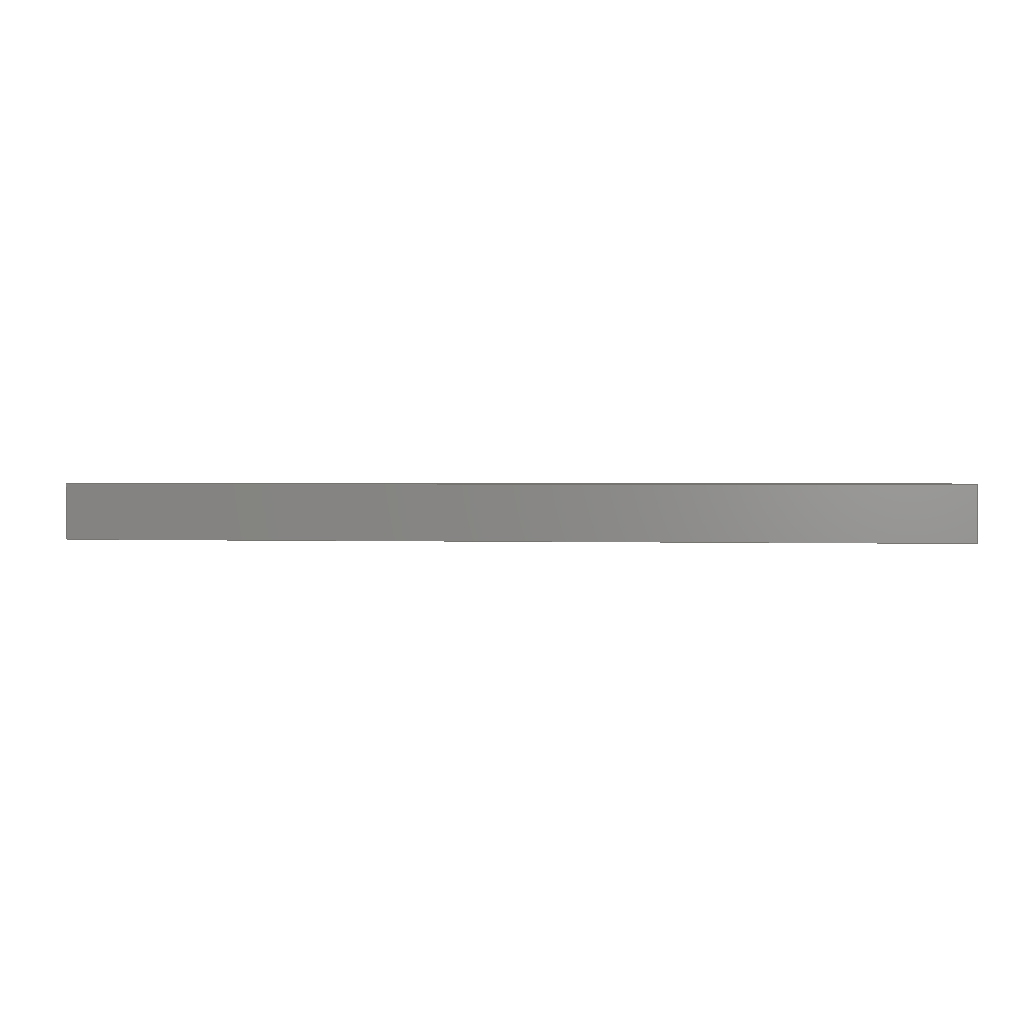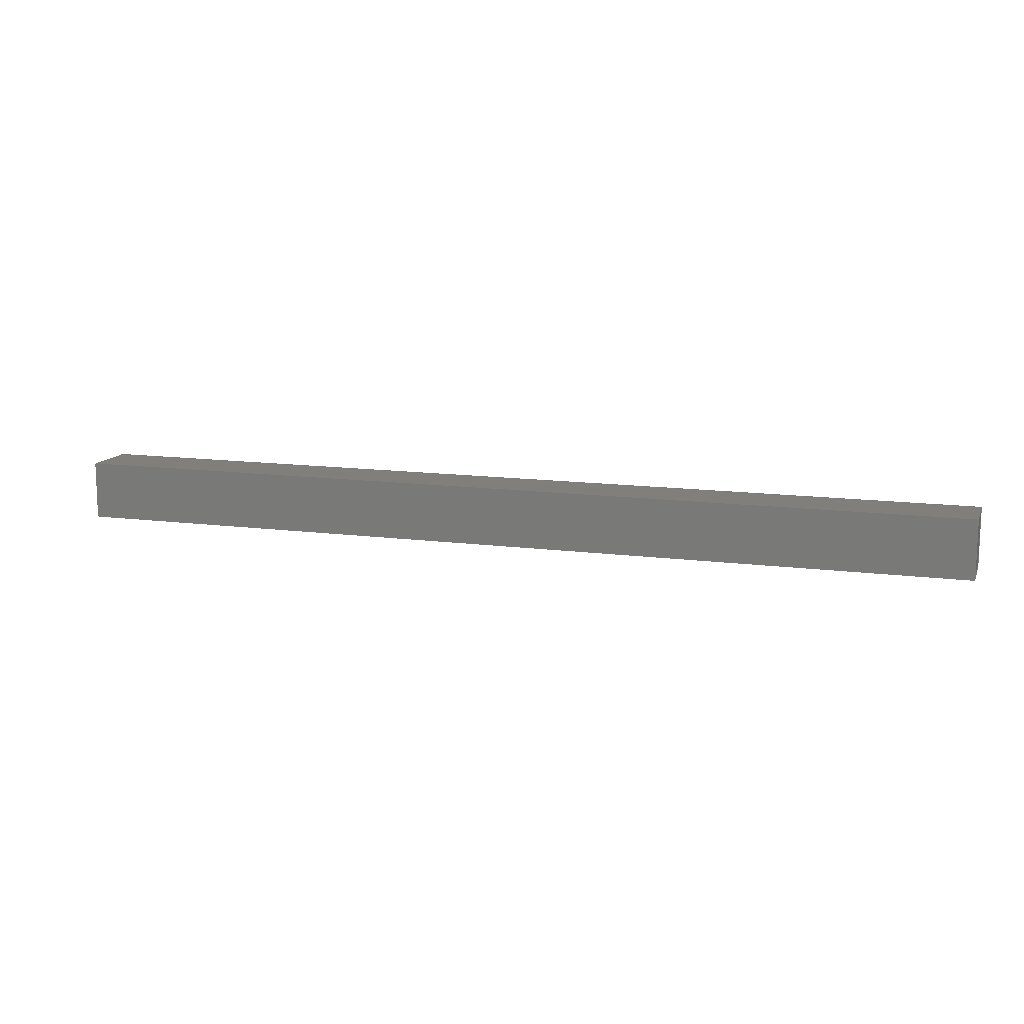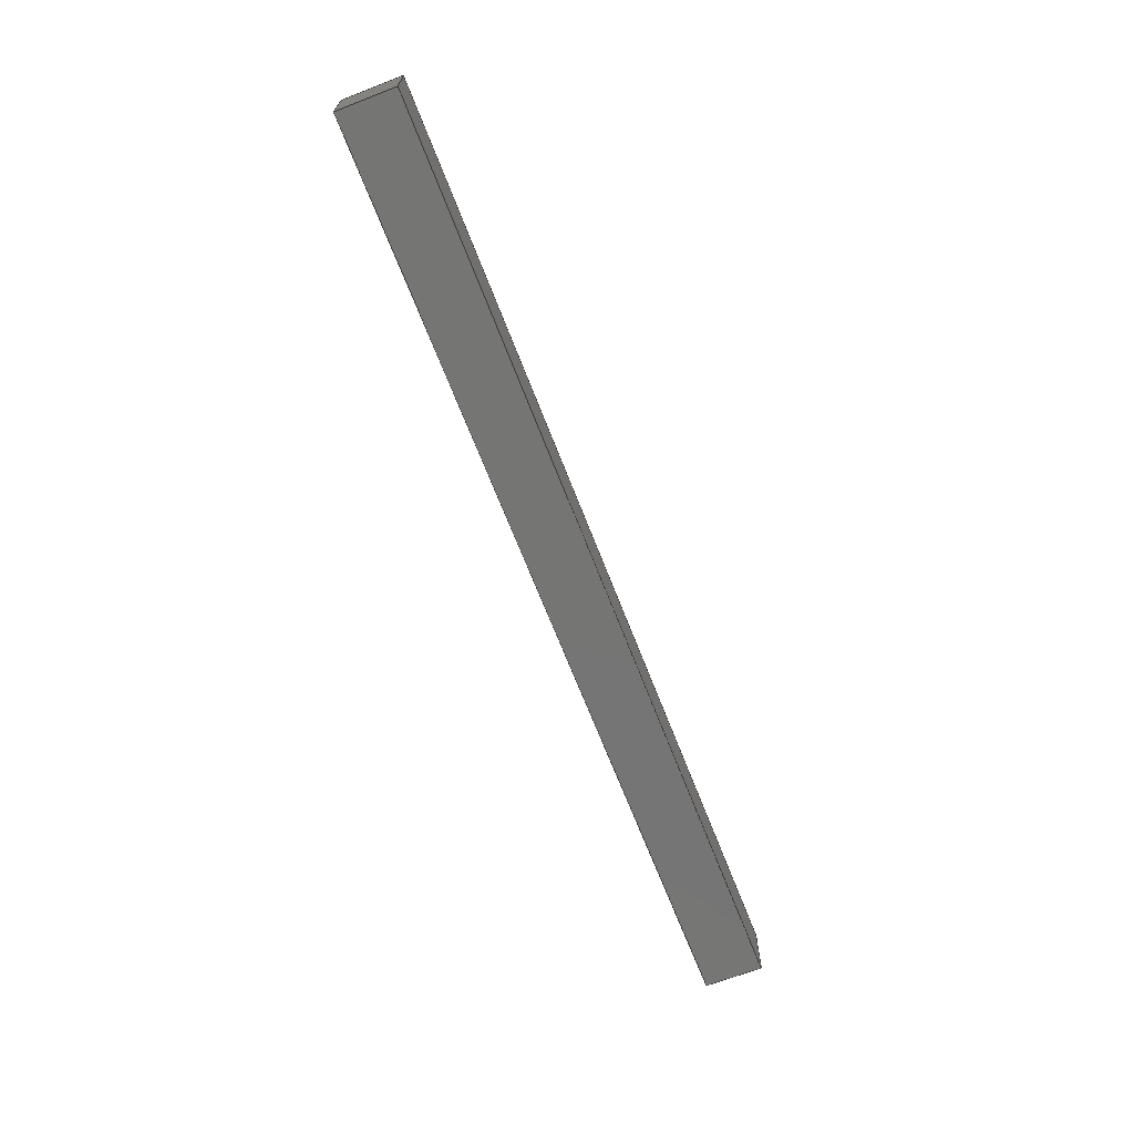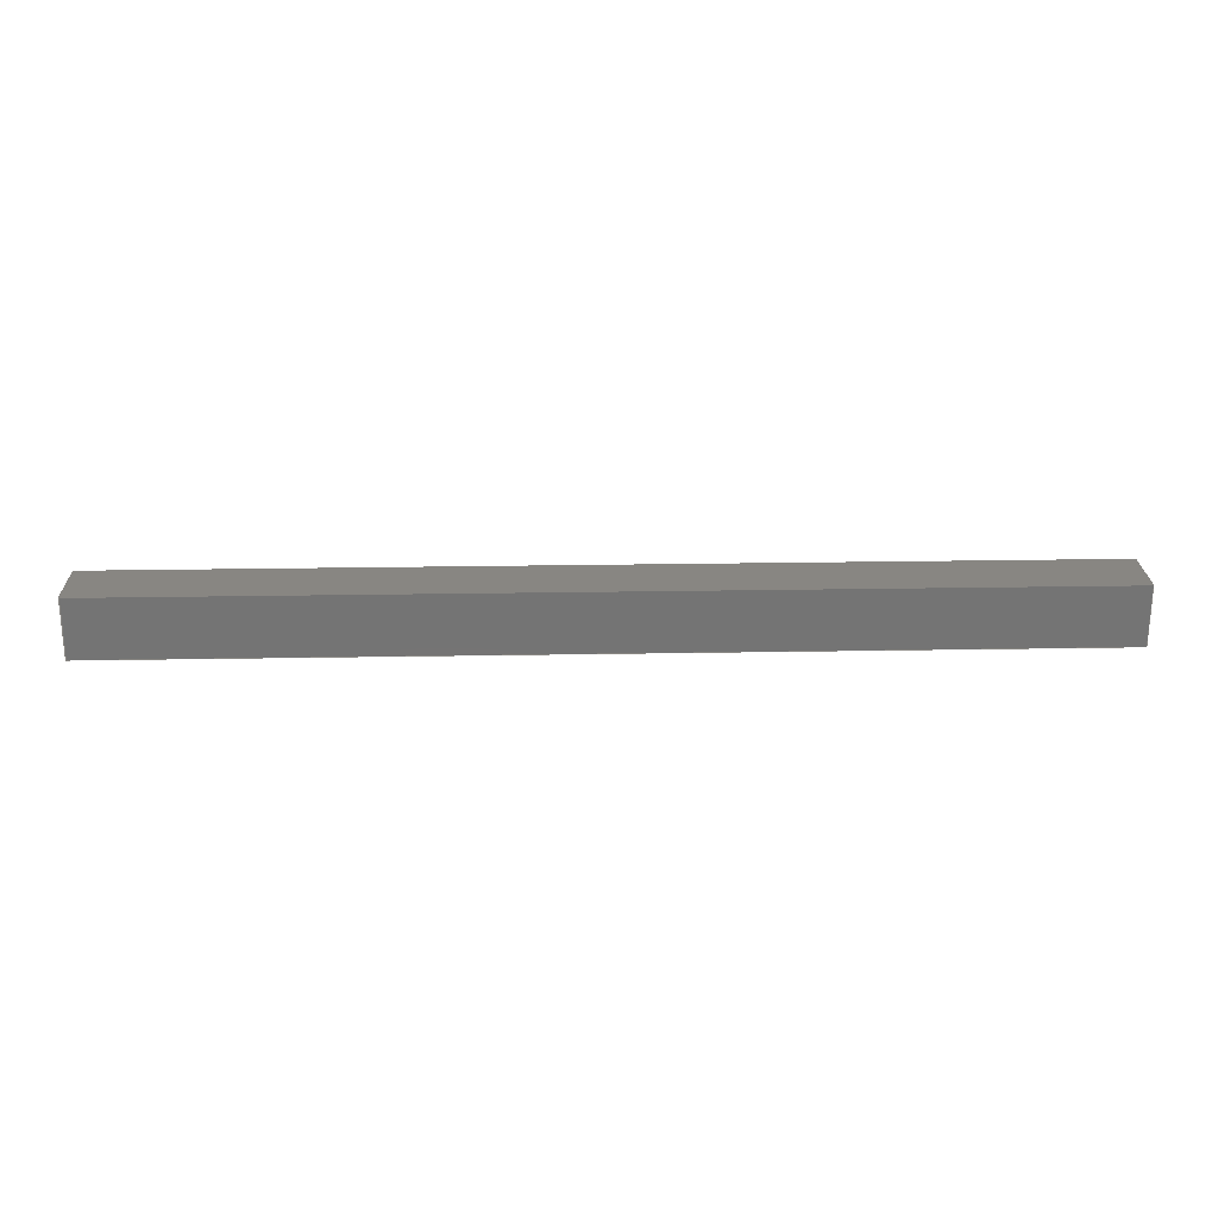
<metadata>
{"format":"iges","ext":"iges","renderer":"f3d","projection":"perspective","resolution":1024,"background":"white","views":[{"elev":1.4,"azim":-173.6,"up":"+Z"},{"elev":12.5,"azim":17.3,"up":"+Y"},{"elev":-67.3,"azim":-68.9,"up":"+Z"},{"elev":23.5,"azim":178.3,"up":"+Z"}]}
</metadata>
<code>

,,31HOpen CASCADE IGES processor 7.3,13HFilename.iges,
16HOpen CASCADE 7.3,31HOpen CASCADE IGES processor 7.3,32,308,15,308,15,
,1,2,2HMM,1,0.01,15H2.02e+07,1e-07,609.6,10Hhaisenzhao,,11,
0,15H2.02e+07,;
     402       1       0       0       0       0       0       000000000
     402       0       0       1       1                               0
     144       2       0       0       0       0       0       000020000
     144       0       0       1       0                               0
     128       3       0       0       0       0       0       000010000
     128       0       0       5       0                               0
     142       8       0       0       0       0       0       000010500
     142       0       0       1       0                               0
     102       9       0       0       0       0       0       000010000
     102       0       0       1       0                               0
     126      10       0       0       0       0       0       000010000
     126       0       0       2       0                               0
     126      12       0       0       0       0       0       000010000
     126       0       0       3       0                               0
     126      15       0       0       0       0       0       000010000
     126       0       0       3       0                               0
     126      18       0       0       0       0       0       000010000
     126       0       0       2       0                               0
     102      20       0       0       0       0       0       000010000
     102       0       0       1       0                               0
     126      21       0       0       0       0       0       000010000
     126       0       0       3       0                               0
     126      24       0       0       0       0       0       000010000
     126       0       0       3       0                               0
     126      27       0       0       0       0       0       000010000
     126       0       0       3       0                               0
     126      30       0       0       0       0       0       000010000
     126       0       0       3       0                               0
     144      33       0       0       0       0       0       000020000
     144       0       0       1       0                               0
     128      34       0       0       0       0       0       000010000
     128       0       0       5       0                               0
     142      39       0       0       0       0       0       000010500
     142       0       0       1       0                               0
     102      40       0       0       0       0       0       000010000
     102       0       0       1       0                               0
     126      41       0       0       0       0       0       000010000
     126       0       0       3       0                               0
     126      44       0       0       0       0       0       000010000
     126       0       0       3       0                               0
     126      47       0       0       0       0       0       000010000
     126       0       0       2       0                               0
     126      49       0       0       0       0       0       000010000
     126       0       0       2       0                               0
     102      51       0       0       0       0       0       000010000
     102       0       0       1       0                               0
     126      52       0       0       0       0       0       000010000
     126       0       0       3       0                               0
     126      55       0       0       0       0       0       000010000
     126       0       0       3       0                               0
     126      58       0       0       0       0       0       000010000
     126       0       0       3       0                               0
     126      61       0       0       0       0       0       000010000
     126       0       0       3       0                               0
     144      64       0       0       0       0       0       000020000
     144       0       0       1       0                               0
     128      65       0       0       0       0       0       000010000
     128       0       0       5       0                               0
     142      70       0       0       0       0       0       000010500
     142       0       0       1       0                               0
     102      71       0       0       0       0       0       000010000
     102       0       0       1       0                               0
     126      72       0       0       0       0       0       000010000
     126       0       0       2       0                               0
     126      74       0       0       0       0       0       000010000
     126       0       0       2       0                               0
     126      76       0       0       0       0       0       000010000
     126       0       0       2       0                               0
     126      78       0       0       0       0       0       000010000
     126       0       0       2       0                               0
     102      80       0       0       0       0       0       000010000
     102       0       0       1       0                               0
     126      81       0       0       0       0       0       000010000
     126       0       0       3       0                               0
     126      84       0       0       0       0       0       000010000
     126       0       0       3       0                               0
     126      87       0       0       0       0       0       000010000
     126       0       0       3       0                               0
     126      90       0       0       0       0       0       000010000
     126       0       0       3       0                               0
     144      93       0       0       0       0       0       000020000
     144       0       0       1       0                               0
     128      94       0       0       0       0       0       000010000
     128       0       0       5       0                               0
     142      99       0       0       0       0       0       000010500
     142       0       0       1       0                               0
     102     100       0       0       0       0       0       000010000
     102       0       0       1       0                               0
     126     101       0       0       0       0       0       000010000
     126       0       0       2       0                               0
     126     103       0       0       0       0       0       000010000
     126       0       0       2       0                               0
     126     105       0       0       0       0       0       000010000
     126       0       0       2       0                               0
     126     107       0       0       0       0       0       000010000
     126       0       0       2       0                               0
     102     109       0       0       0       0       0       000010000
     102       0       0       1       0                               0
     126     110       0       0       0       0       0       000010000
     126       0       0       3       0                               0
     126     113       0       0       0       0       0       000010000
     126       0       0       3       0                               0
     126     116       0       0       0       0       0       000010000
     126       0       0       3       0                               0
     126     119       0       0       0       0       0       000010000
     126       0       0       3       0                               0
     144     122       0       0       0       0       0       000020000
     144       0       0       1       0                               0
     128     123       0       0       0       0       0       000010000
     128       0       0       5       0                               0
     142     128       0       0       0       0       0       000010500
     142       0       0       1       0                               0
     102     129       0       0       0       0       0       000010000
     102       0       0       1       0                               0
     126     130       0       0       0       0       0       000010000
     126       0       0       3       0                               0
     126     133       0       0       0       0       0       000010000
     126       0       0       3       0                               0
     126     136       0       0       0       0       0       000010000
     126       0       0       2       0                               0
     126     138       0       0       0       0       0       000010000
     126       0       0       3       0                               0
     102     141       0       0       0       0       0       000010000
     102       0       0       1       0                               0
     126     142       0       0       0       0       0       000010000
     126       0       0       3       0                               0
     126     145       0       0       0       0       0       000010000
     126       0       0       3       0                               0
     126     148       0       0       0       0       0       000010000
     126       0       0       3       0                               0
     126     151       0       0       0       0       0       000010000
     126       0       0       3       0                               0
     144     154       0       0       0       0       0       000020000
     144       0       0       1       0                               0
     128     155       0       0       0       0       0       000010000
     128       0       0       5       0                               0
     142     160       0       0       0       0       0       000010500
     142       0       0       1       0                               0
     102     161       0       0       0       0       0       000010000
     102       0       0       1       0                               0
     126     162       0       0       0       0       0       000010000
     126       0       0       3       0                               0
     126     165       0       0       0       0       0       000010000
     126       0       0       3       0                               0
     126     168       0       0       0       0       0       000010000
     126       0       0       3       0                               0
     126     171       0       0       0       0       0       000010000
     126       0       0       2       0                               0
     102     173       0       0       0       0       0       000010000
     102       0       0       1       0                               0
     126     174       0       0       0       0       0       000010000
     126       0       0       3       0                               0
     126     177       0       0       0       0       0       000010000
     126       0       0       3       0                               0
     126     180       0       0       0       0       0       000010000
     126       0       0       3       0                               0
     126     183       0       0       0       0       0       000010000
     126       0       0       3       0                               0
402,6,3,29,55,81,107,133;                                        0000001
144,5,1,0,7;                                                     0000003
128,1,1,1,1,0,0,1,0,0,0,0,38.1,38.1,-38.1,-38.1,0,0,1,1,   0000005
1,1,609.6,38.1,2.537e-06,609.6,  0000005
38.1,38.1,609.6,-9.119e-07,        0000005
2.537e-06,609.6,-9.119e-07,38.1,0,  0000005
38.1,-38.1,0;                                                   0000005
142,0,5,9,19,3;                                                  0000007
102,4,11,13,15,17;                                               0000009
126,2,2,0,0,1,0,0,0,0,38.1,38.1,38.1,1,1,1,38.1,-38.1,-0, 0000011
38.1,-19.05,-0,38.1,3.553e-15,0,0,38.1,0,0,1;        0000011
126,2,2,0,0,1,0,0,0,0,38.1,38.1,38.1,1,1,1,38.1,           0000013
3.553e-15,0,19.05,3.553e-15,0,0,3.553e-15,  0000013
0,0,38.1,0,0,1;                                             0000013
126,2,2,0,0,1,0,0,0,0,38.1,38.1,38.1,1,1,1,0,             0000015
3.553e-15,0,4.974e-14,-19.05,-0,0,-38.1,-0,0,    0000015
38.1,0,0,1;                                                   0000015
126,2,2,0,0,1,0,0,0,0,38.1,38.1,38.1,1,1,1,0,-38.1,-0,   0000017
19.05,-38.1,-0,38.1,-38.1,-0,0,38.1,0,0,1;                 0000017
102,4,21,23,25,27;                                               0000019
126,1,1,1,0,1,0,0,0,38.1,38.1,1,1,609.6,             0000021
38.1,38.1,609.6,-9.119e-07,        0000021
38.1,0,38.1,0,0,1;                                   0000021
126,1,1,1,0,1,0,0,0,38.1,38.1,1,1,609.6,             0000023
-9.119e-07,38.1,609.6,-9.119e-07,    0000023
2.537e-06,0,38.1,1,0,-0;                               0000023
126,1,1,1,0,1,0,0,0,38.1,38.1,1,1,609.6,             0000025
-9.119e-07,2.537e-06,609.6,38.1,     0000025
2.537e-06,0,38.1,0,0,1;                                0000025
126,1,1,1,0,1,0,0,0,38.1,38.1,1,1,609.6,             0000027
38.1,2.537e-06,609.6,38.1,         0000027
38.1,0,38.1,-1,0,-0;                                 0000027
144,31,1,0,33;                                                   0000029
128,1,1,1,1,0,0,1,0,0,0,0,38.1,38.1,-38.1,-38.1,0,0,1,1,   0000031
1,1,5.939e-06,38.1,38.1,5.939e-06, 0000031
38.1,2.537e-06,5.939e-06,-9.119e-07,   0000031
38.1,5.939e-06,-9.119e-07,2.537e-06,   0000031
0,38.1,-38.1,0;                                                0000031
142,0,31,35,45,3;                                                0000033
102,4,37,39,41,43;                                               0000035
126,2,2,0,0,1,0,0,0,0,38.1,38.1,38.1,1,1,1,38.1,           0000037
3.553e-15,0,19.05,3.553e-15,0,-7.105e-15,    0000037
3.553e-15,0,0,38.1,0,0,1;                             0000037
126,2,2,0,0,1,0,0,0,0,38.1,38.1,38.1,1,1,1,                0000039
-7.105e-15,3.553e-15,0,-4.808e-15,-19.05,0,  0000039
0,-38.1,-0,0,38.1,0,0,1;                                   0000039
126,2,2,0,0,1,0,0,0,0,38.1,38.1,38.1,1,1,1,0,-38.1,-0,   0000041
19.05,-38.1,-0,38.1,-38.1,-0,0,38.1,0,0,1;                 0000041
126,2,2,0,0,1,0,0,0,0,38.1,38.1,38.1,1,1,1,38.1,-38.1,-0, 0000043
38.1,-19.05,-0,38.1,3.553e-15,0,0,38.1,0,0,1;        0000043
102,4,47,49,51,53;                                               0000045
126,1,1,1,0,1,0,0,0,38.1,38.1,1,1,5.939e-06,           0000047
-9.119e-07,2.537e-06,5.939e-06,                0000047
-9.119e-07,38.1,0,38.1,-1,0,-0;                0000047
126,1,1,1,0,1,0,0,0,38.1,38.1,1,1,5.939e-06,           0000049
-9.119e-07,38.1,5.939e-06,38.1,      0000049
38.1,0,38.1,0,0,1;                                   0000049
126,1,1,1,0,1,0,0,0,38.1,38.1,1,1,5.939e-06,           0000051
38.1,38.1,5.939e-06,38.1,          0000051
2.537e-06,0,38.1,1,0,-0;                               0000051
126,1,1,1,0,1,0,0,0,38.1,38.1,1,1,5.939e-06,           0000053
38.1,2.537e-06,5.939e-06,-9.119e-07,   0000053
2.537e-06,0,38.1,0,0,1;                                0000053
144,57,1,0,59;                                                   0000055
128,1,1,1,1,0,0,1,0,0,0,0,38.1,38.1,0,0,609.6,609.6,1,1,   0000057
1,1,609.6,-9.119e-07,2.537e-06,            0000057
609.6,-9.119e-07,38.1,5.939e-06,     0000057
-9.119e-07,2.537e-06,5.939e-06,                0000057
-9.119e-07,38.1,0,38.1,0,609.6;                  0000057
142,0,57,61,71,3;                                                0000059
102,4,63,65,67,69;                                               0000061
126,2,2,0,0,1,0,0,0,0,38.1,38.1,38.1,1,1,1,0,0,0,19.05, 0000063
-3.398e-14,-0,38.1,0,0,0,38.1,0,0,1;                0000063
126,2,2,0,0,1,0,0,0,0,609.6,609.6,609.6,1,1,1,38.1,0,0,  0000065
38.1,304.8,0,38.1,609.6,0,0,609.6,0,0,1;                   0000065
126,2,2,0,0,1,0,0,0,0,38.1,38.1,38.1,1,1,1,38.1,609.6,0,  0000067
19.05,609.6,0,0,609.6,0,0,38.1,0,0,1;                     0000067
126,2,2,0,0,1,0,0,0,0,609.6,609.6,609.6,1,1,1,0,609.6,0, 0000069
4.974e-14,304.8,0,0,0,0,0,609.6,0,0,1;              0000069
102,4,73,75,77,79;                                               0000071
126,1,1,1,0,1,0,0,0,38.1,38.1,1,1,609.6,             0000073
-9.119e-07,2.537e-06,609.6,-9.119e-07, 0000073
38.1,0,38.1,-1,0,-0;                                 0000073
126,1,1,1,0,1,0,0,0,609.6,609.6,1,1,609.6,           0000075
-9.119e-07,38.1,5.939e-06,-9.119e-07,  0000075
38.1,0,609.6,0,0,1;                                  0000075
126,1,1,1,0,1,0,0,0,38.1,38.1,1,1,5.939e-06,           0000077
-9.119e-07,38.1,5.939e-06,-9.119e-07,  0000077
2.537e-06,0,38.1,1,0,-0;                               0000077
126,1,1,1,0,1,0,0,0,609.6,609.6,1,1,5.939e-06,         0000079
-9.119e-07,2.537e-06,609.6,-9.119e-07, 0000079
2.537e-06,0,609.6,0,0,1;                               0000079
144,83,1,0,85;                                                   0000081
128,1,1,1,1,0,0,1,0,0,0,0,38.1,38.1,0,0,609.6,609.6,1,1,   0000083
1,1,609.6,38.1,38.1,609.6,     0000083
38.1,2.537e-06,5.939e-06,38.1,       0000083
38.1,5.939e-06,38.1,2.537e-06,0,    0000083
38.1,0,609.6;                                                   0000083
142,0,83,87,97,3;                                                0000085
102,4,89,91,93,95;                                               0000087
126,2,2,0,0,1,0,0,0,0,609.6,609.6,609.6,1,1,1,0,609.6,0, 0000089
-8.89e-15,304.8,0,0,0,0,0,609.6,0,0,1;             0000089
126,2,2,0,0,1,0,0,0,0,38.1,38.1,38.1,1,1,1,0,0,0,19.05, 0000091
-3.398e-14,-0,38.1,0,0,0,38.1,0,0,1;                0000091
126,2,2,0,0,1,0,0,0,0,609.6,609.6,609.6,1,1,1,38.1,0,0,  0000093
38.1,304.8,0,38.1,609.6,0,0,609.6,0,0,1;                   0000093
126,2,2,0,0,1,0,0,0,0,38.1,38.1,38.1,1,1,1,38.1,609.6,0,  0000095
19.05,609.6,0,0,609.6,0,0,38.1,0,0,1;                     0000095
102,4,99,101,103,105;                                            0000097
126,1,1,1,0,1,0,0,0,609.6,609.6,1,1,5.939e-06,         0000099
38.1,38.1,609.6,38.1,            0000099
38.1,0,609.6,0,0,1;                                  0000099
126,1,1,1,0,1,0,0,0,38.1,38.1,1,1,609.6,             0000101
38.1,38.1,609.6,38.1,            0000101
2.537e-06,0,38.1,1,0,-0;                               0000101
126,1,1,1,0,1,0,0,0,609.6,609.6,1,1,609.6,           0000103
38.1,2.537e-06,5.939e-06,38.1,       0000103
2.537e-06,0,609.6,0,0,1;                               0000103
126,1,1,1,0,1,0,0,0,38.1,38.1,1,1,5.939e-06,           0000105
38.1,2.537e-06,5.939e-06,38.1,       0000105
38.1,0,38.1,-1,0,-0;                                 0000105
144,109,1,0,111;                                                 0000107
128,1,1,1,1,0,0,1,0,0,0,0,609.6,609.6,0,0,38.1,38.1,1,1,   0000109
1,1,5.939e-06,-9.119e-07,38.1,             0000109
609.6,-9.119e-07,38.1,5.939e-06,     0000109
38.1,38.1,609.6,38.1,            0000109
38.1,0,609.6,0,38.1;                                   0000109
142,0,109,113,123,3;                                             0000111
102,4,115,117,119,121;                                           0000113
126,2,2,0,0,1,0,0,0,0,609.6,609.6,609.6,1,1,1,             0000115
1.137e-13,-3.553e-15,-0,304.8,-3.553e-15,-0, 0000115
609.6,-3.553e-15,-0,0,609.6,0,0,1;                    0000115
126,2,2,0,0,1,0,0,0,0,38.1,38.1,38.1,1,1,1,609.6,          0000117
-3.553e-15,-0,609.6,19.05,0,609.6,38.1,0,0,38.1,0,0, 0000117
1;                                                              0000117
126,2,2,0,0,1,0,0,0,0,609.6,609.6,609.6,1,1,1,609.6,38.1,  0000119
0,304.8,38.1,0,0,38.1,0,0,609.6,0,0,1;                   0000119
126,2,2,0,0,1,0,0,0,0,38.1,38.1,38.1,1,1,1,0,38.1,0,     0000121
5.684e-13,19.05,0,1.137e-13,-3.553e-15,-0,   0000121
0,38.1,0,0,1;                                                0000121
102,4,125,127,129,131;                                           0000123
126,1,1,1,0,1,0,0,0,609.6,609.6,1,1,5.939e-06,         0000125
-9.119e-07,38.1,609.6,-9.119e-07,    0000125
38.1,0,609.6,0,0,1;                                  0000125
126,1,1,1,0,1,0,0,0,38.1,38.1,1,1,609.6,             0000127
-9.119e-07,38.1,609.6,38.1,        0000127
38.1,0,38.1,0,0,1;                                   0000127
126,1,1,1,0,1,0,0,0,609.6,609.6,1,1,609.6,           0000129
38.1,38.1,5.939e-06,38.1,          0000129
38.1,0,609.6,0,0,1;                                  0000129
126,1,1,1,0,1,0,0,0,38.1,38.1,1,1,5.939e-06,           0000131
38.1,38.1,5.939e-06,-9.119e-07,      0000131
38.1,0,38.1,0,0,1;                                   0000131
144,135,1,0,137;                                                 0000133
128,1,1,1,1,0,0,1,0,0,0,0,609.6,609.6,0,0,38.1,38.1,1,1,   0000135
1,1,609.6,-9.119e-07,2.537e-06,            0000135
5.939e-06,-9.119e-07,2.537e-06,609.6,  0000135
38.1,2.537e-06,5.939e-06,38.1,       0000135
2.537e-06,0,609.6,0,38.1;                                0000135
142,0,135,139,149,3;                                             0000137
102,4,141,143,145,147;                                           0000139
126,2,2,0,0,1,0,0,0,0,38.1,38.1,38.1,1,1,1,0,38.1,0,     0000141
-1.923e-14,19.05,0,-2.842e-14,-3.553e-15,0,  0000141
0,38.1,0,0,1;                                                0000141
126,2,2,0,0,1,0,0,0,0,609.6,609.6,609.6,1,1,1,             0000143
-2.842e-14,-3.553e-15,0,304.8,-3.553e-15,-0, 0000143
609.6,-3.553e-15,-0,0,609.6,0,0,1;                    0000143
126,2,2,0,0,1,0,0,0,0,38.1,38.1,38.1,1,1,1,609.6,          0000145
-3.553e-15,-0,609.6,19.05,0,609.6,38.1,0,0,38.1,0,0, 0000145
1;                                                              0000145
126,2,2,0,0,1,0,0,0,0,609.6,609.6,609.6,1,1,1,609.6,38.1,  0000147
0,304.8,38.1,0,0,38.1,0,0,609.6,0,0,1;                   0000147
102,4,151,153,155,157;                                           0000149
126,1,1,1,0,1,0,0,0,38.1,38.1,1,1,609.6,             0000151
38.1,2.537e-06,609.6,-9.119e-07,     0000151
2.537e-06,0,38.1,0,0,1;                                0000151
126,1,1,1,0,1,0,0,0,609.6,609.6,1,1,609.6,           0000153
-9.119e-07,2.537e-06,5.939e-06,                0000153
-9.119e-07,2.537e-06,0,609.6,0,0,1;              0000153
126,1,1,1,0,1,0,0,0,38.1,38.1,1,1,5.939e-06,           0000155
-9.119e-07,2.537e-06,5.939e-06,38.1,   0000155
2.537e-06,0,38.1,0,0,1;                                0000155
126,1,1,1,0,1,0,0,0,609.6,609.6,1,1,5.939e-06,         0000157
38.1,2.537e-06,609.6,38.1,         0000157
2.537e-06,0,609.6,0,0,1;                               0000157
S      1G      4D    158P    185
</code>
